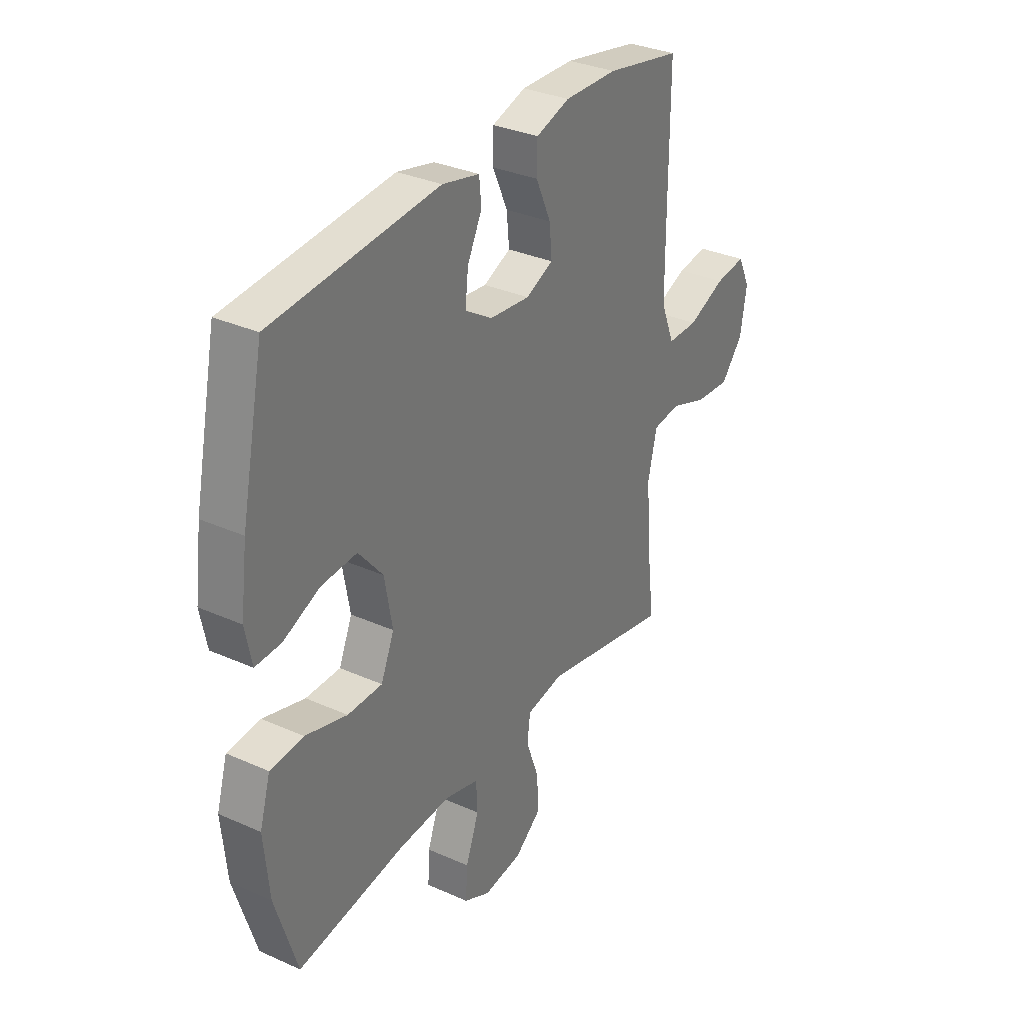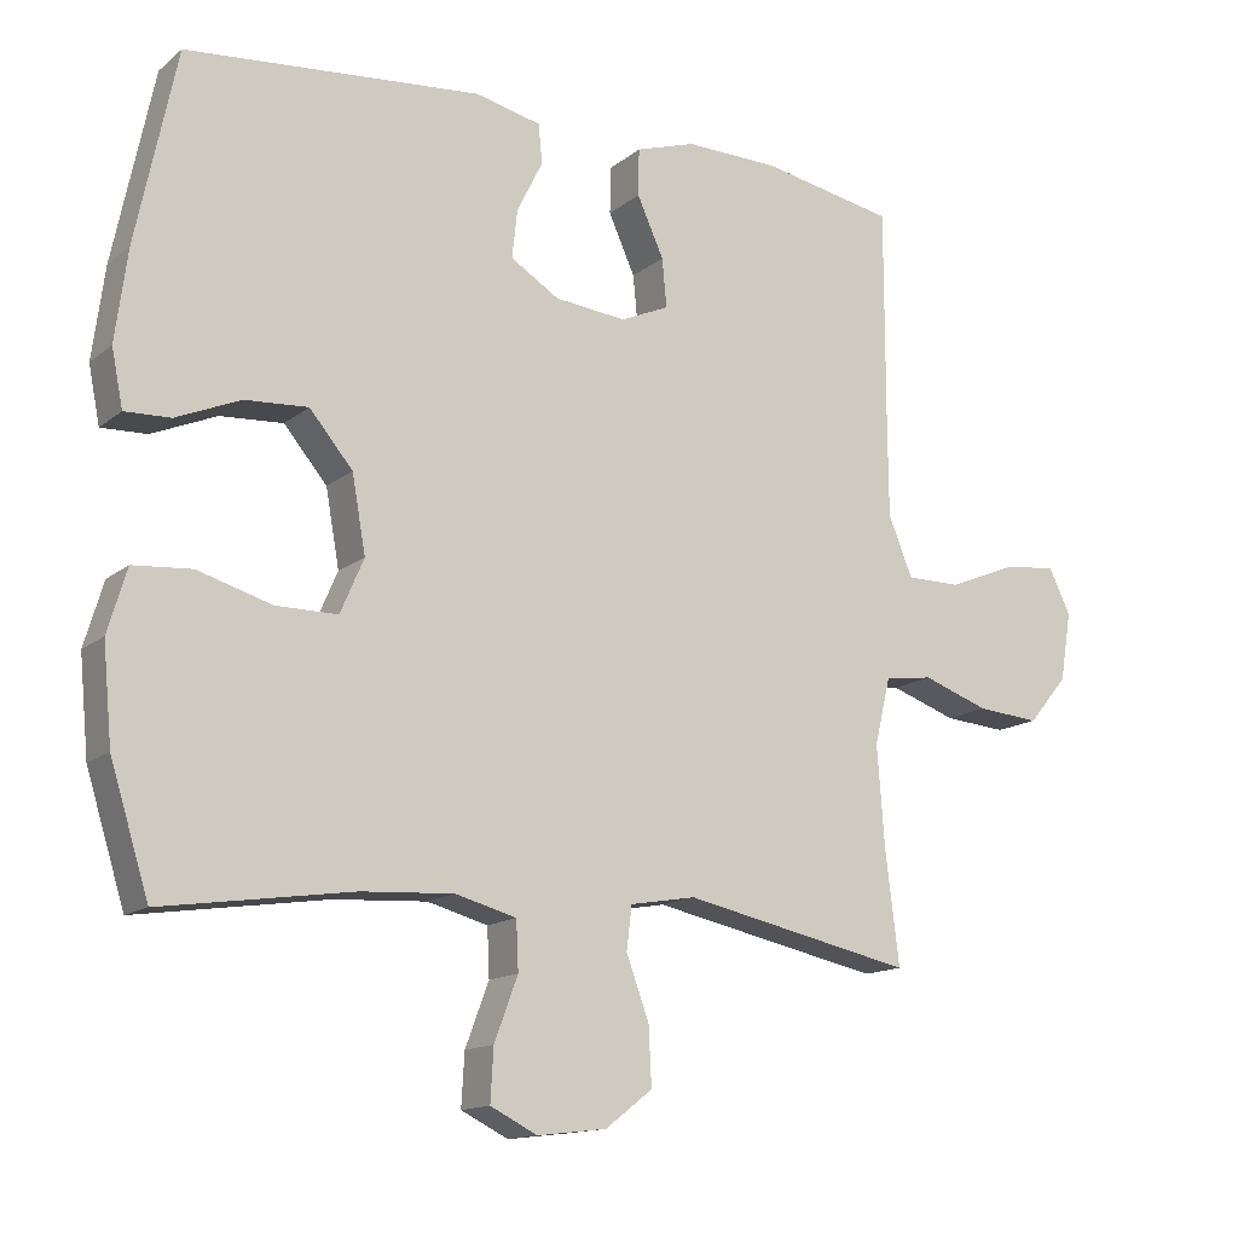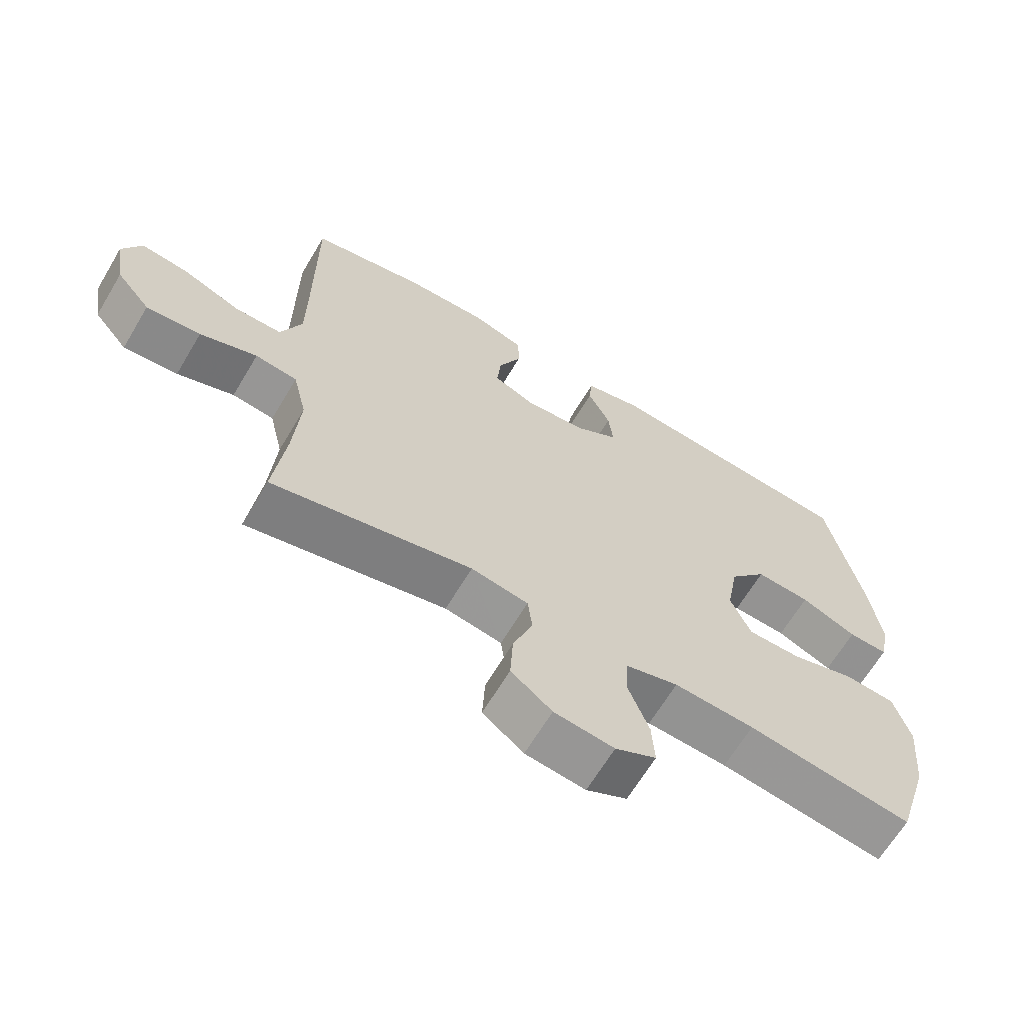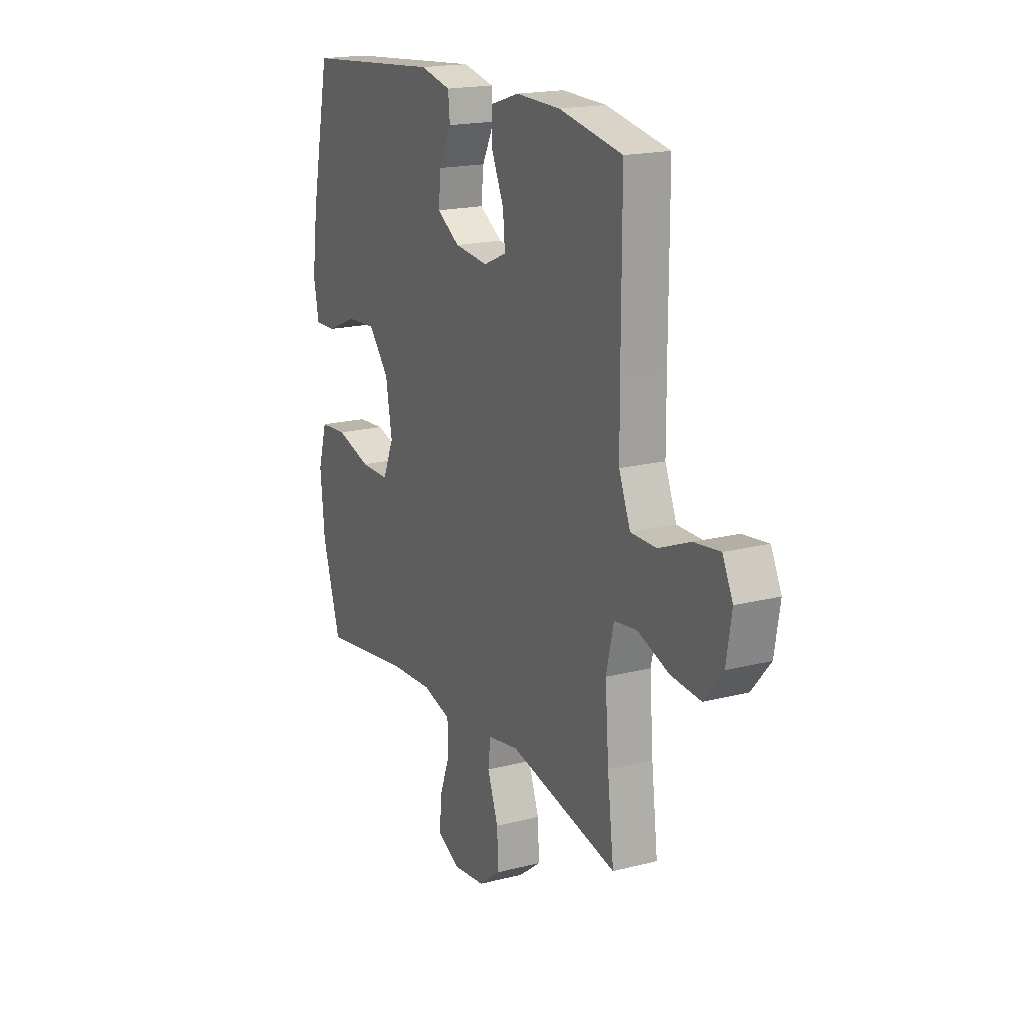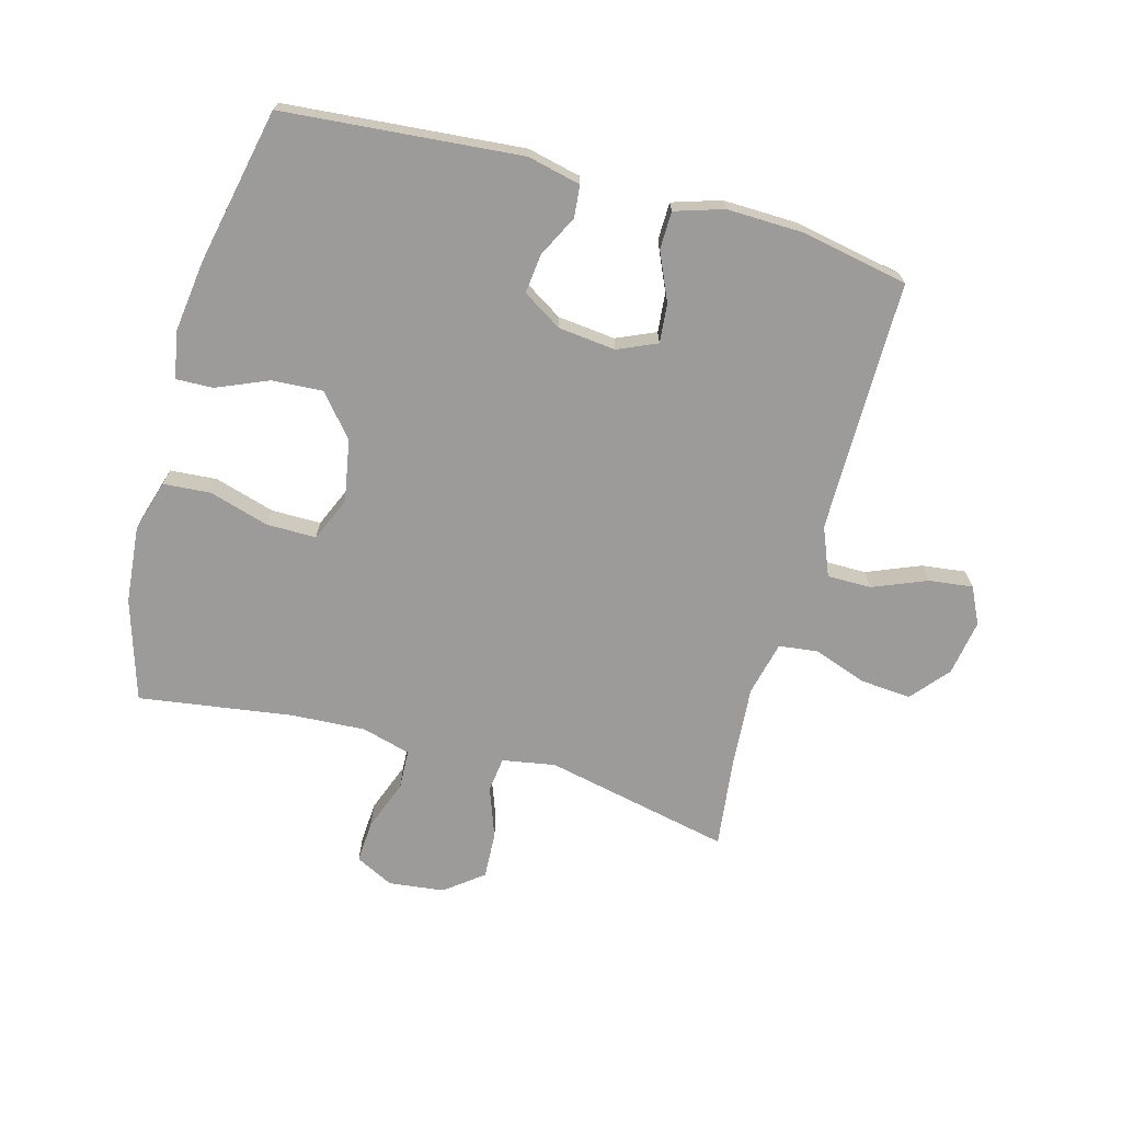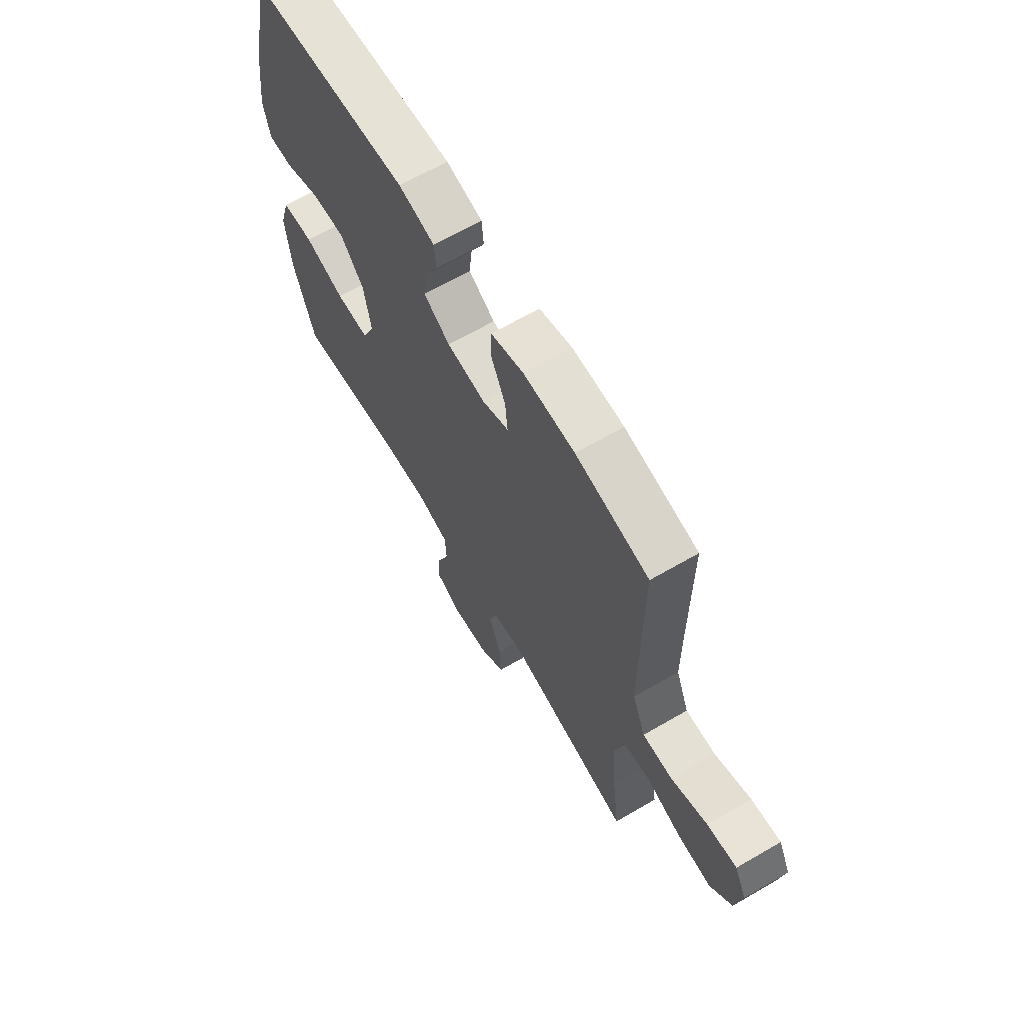
<metadata>
{"format":"obj","ext":"obj","renderer":"f3d","projection":"perspective","resolution":1024,"background":"white","views":[{"elev":32.7,"azim":-58.2,"up":"+Z"},{"elev":-14.0,"azim":-31.1,"up":"+Z"},{"elev":-65.4,"azim":149.2,"up":"+Z"},{"elev":18.3,"azim":63.7,"up":"+Z"},{"elev":-69.7,"azim":-15.4,"up":"+Y"},{"elev":66.1,"azim":59.8,"up":"+Z"}]}
</metadata>
<code>
v -0.5 0.07 0.5
v -0.112 0.07 0.534
v -0.025 0.07 0.514
v -0.02 0.07 0.462
v -0.054 0.07 0.394
v -0.061 0.07 0.33
v 0.003 0.07 0.29
v 0.097 0.07 0.28
v 0.161 0.07 0.308
v 0.155 0.07 0.372
v 0.12 0.07 0.45
v 0.121 0.07 0.512
v 0.2 0.07 0.537
v 0.324 0.07 0.534
v 0.5 0.07 0.5
v 0.5 0.07 0.212
v 0.501 0.07 0.087
v 0.533 0.07 0.008
v 0.605 0.07 0.008
v 0.693 0.07 0.044
v 0.765 0.07 0.053
v 0.794 0.07 -0.007
v 0.779 0.07 -0.098
v 0.727 0.07 -0.16
v 0.644 0.07 -0.153
v 0.557 0.07 -0.122
v 0.493 0.07 -0.13
v 0.472 0.07 -0.219
v 0.482 0.07 -0.353
v 0.5 0.07 -0.5
v 0.196 0.07 -0.435
v 0.109 0.07 -0.45
v 0.102 0.07 -0.507
v 0.132 0.07 -0.589
v 0.136 0.07 -0.666
v 0.074 0.07 -0.714
v -0.017 0.07 -0.725
v -0.079 0.07 -0.694
v -0.075 0.07 -0.625
v -0.044 0.07 -0.542
v -0.047 0.07 -0.478
v -0.127 0.07 -0.456
v -0.249 0.07 -0.463
v -0.5 0.07 -0.5
v -0.551 0.07 -0.335
v -0.563 0.07 -0.208
v -0.538 0.07 -0.124
v -0.461 0.07 -0.118
v -0.363 0.07 -0.147
v -0.282 0.07 -0.147
v -0.251 0.07 -0.075
v -0.269 0.07 0.026
v -0.326 0.07 0.094
v -0.409 0.07 0.089
v -0.494 0.07 0.053
v -0.554 0.07 0.051
v -0.569 0.07 0.126
v -0.553 0.07 0.247
v -0.5 0 0.5
v -0.112 0 0.534
v -0.025 0 0.514
v -0.02 0 0.462
v -0.054 0 0.394
v -0.061 0 0.33
v 0.003 0 0.29
v 0.097 0 0.28
v 0.161 0 0.308
v 0.155 0 0.372
v 0.12 0 0.45
v 0.121 0 0.512
v 0.2 0 0.537
v 0.324 0 0.534
v 0.5 0 0.5
v 0.5 0 0.212
v 0.501 0 0.087
v 0.533 0 0.008
v 0.605 0 0.008
v 0.693 0 0.044
v 0.765 0 0.053
v 0.794 0 -0.007
v 0.779 0 -0.098
v 0.727 0 -0.16
v 0.644 0 -0.153
v 0.557 0 -0.122
v 0.493 0 -0.13
v 0.472 0 -0.219
v 0.482 0 -0.353
v 0.5 0 -0.5
v 0.196 0 -0.435
v 0.109 0 -0.45
v 0.102 0 -0.507
v 0.132 0 -0.589
v 0.136 0 -0.666
v 0.074 0 -0.714
v -0.017 0 -0.725
v -0.079 0 -0.694
v -0.075 0 -0.625
v -0.044 0 -0.542
v -0.047 0 -0.478
v -0.127 0 -0.456
v -0.249 0 -0.463
v -0.5 0 -0.5
v -0.551 0 -0.335
v -0.563 0 -0.208
v -0.538 0 -0.124
v -0.461 0 -0.118
v -0.363 0 -0.147
v -0.282 0 -0.147
v -0.251 0 -0.075
v -0.269 0 0.026
v -0.326 0 0.094
v -0.409 0 0.089
v -0.494 0 0.053
v -0.554 0 0.051
v -0.569 0 0.126
v -0.553 0 0.247
f 54 55 56 57
f 53 54 57 58
f 46 47 48 49
f 46 49 50
f 43 44 45 46
f 42 43 46 50
f 41 42 50 51
f 37 38 39 40
f 37 40 41
f 36 37 41
f 33 34 35 36
f 32 33 36 41
f 29 30 31
f 28 29 31 32
f 27 28 32 41
f 23 24 25 26
f 21 22 23 26
f 19 20 21 26
f 18 19 26 27
f 17 18 27 41
f 13 14 15 16
f 10 11 12 13
f 9 10 13 16
f 8 9 16 17
f 2 3 4 5
f 2 5 6
f 53 58 1 2
f 52 53 2 6
f 51 52 6 7
f 17 41 51
f 7 8 17 51
f 115 114 113 112
f 116 115 112 111
f 107 106 105 104
f 108 107 104
f 104 103 102 101
f 108 104 101 100
f 109 108 100 99
f 98 97 96 95
f 99 98 95
f 99 95 94
f 94 93 92 91
f 99 94 91 90
f 89 88 87
f 90 89 87 86
f 99 90 86 85
f 84 83 82 81
f 84 81 80 79
f 84 79 78 77
f 85 84 77 76
f 99 85 76 75
f 74 73 72 71
f 71 70 69 68
f 74 71 68 67
f 75 74 67 66
f 63 62 61 60
f 64 63 60
f 60 59 116 111
f 64 60 111 110
f 65 64 110 109
f 109 99 75
f 109 75 66 65
f 1 59 60 2
f 2 60 61 3
f 3 61 62 4
f 4 62 63 5
f 5 63 64 6
f 6 64 65 7
f 7 65 66 8
f 8 66 67 9
f 9 67 68 10
f 10 68 69 11
f 11 69 70 12
f 12 70 71 13
f 13 71 72 14
f 14 72 73 15
f 15 73 74 16
f 16 74 75 17
f 17 75 76 18
f 18 76 77 19
f 19 77 78 20
f 20 78 79 21
f 21 79 80 22
f 22 80 81 23
f 23 81 82 24
f 24 82 83 25
f 25 83 84 26
f 26 84 85 27
f 27 85 86 28
f 28 86 87 29
f 29 87 88 30
f 30 88 89 31
f 31 89 90 32
f 32 90 91 33
f 33 91 92 34
f 34 92 93 35
f 35 93 94 36
f 36 94 95 37
f 37 95 96 38
f 38 96 97 39
f 39 97 98 40
f 40 98 99 41
f 41 99 100 42
f 42 100 101 43
f 43 101 102 44
f 44 102 103 45
f 45 103 104 46
f 46 104 105 47
f 47 105 106 48
f 48 106 107 49
f 49 107 108 50
f 50 108 109 51
f 51 109 110 52
f 52 110 111 53
f 53 111 112 54
f 54 112 113 55
f 55 113 114 56
f 56 114 115 57
f 57 115 116 58
f 58 116 59 1

</code>
